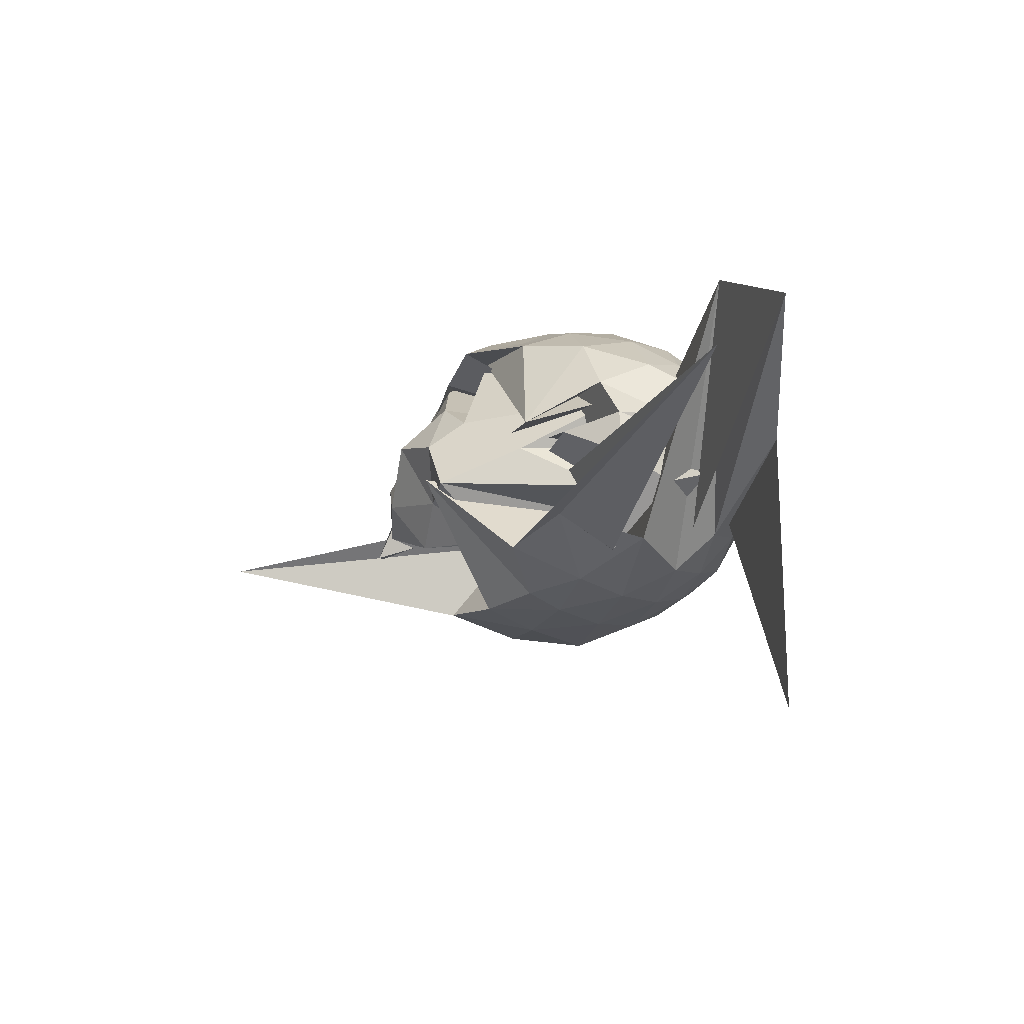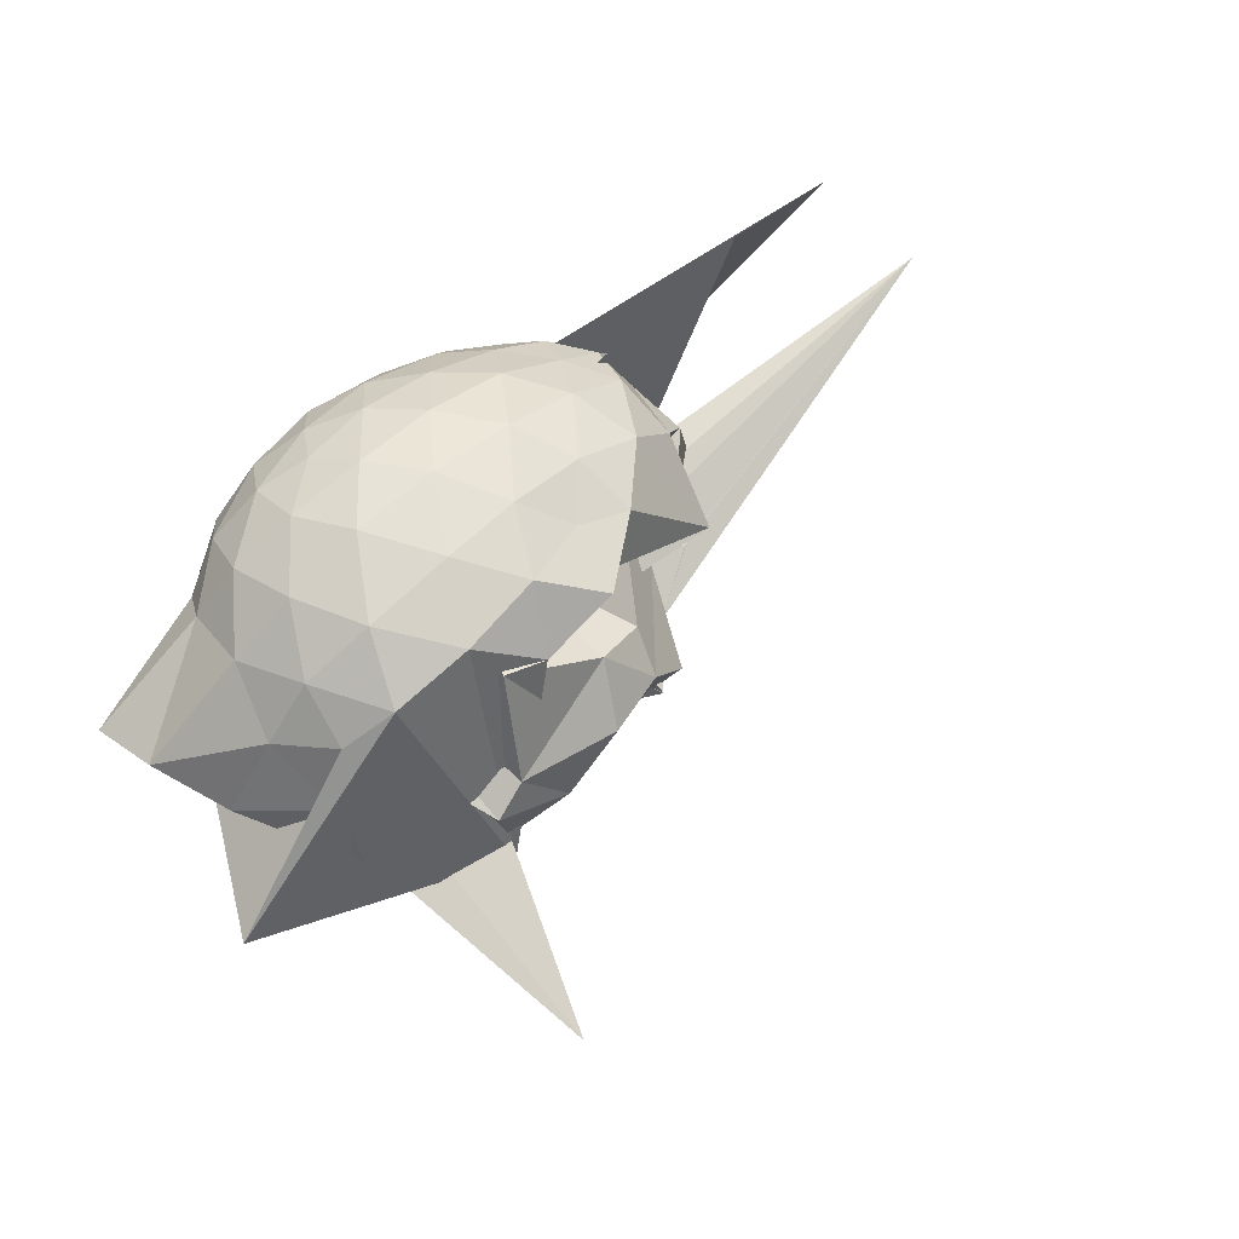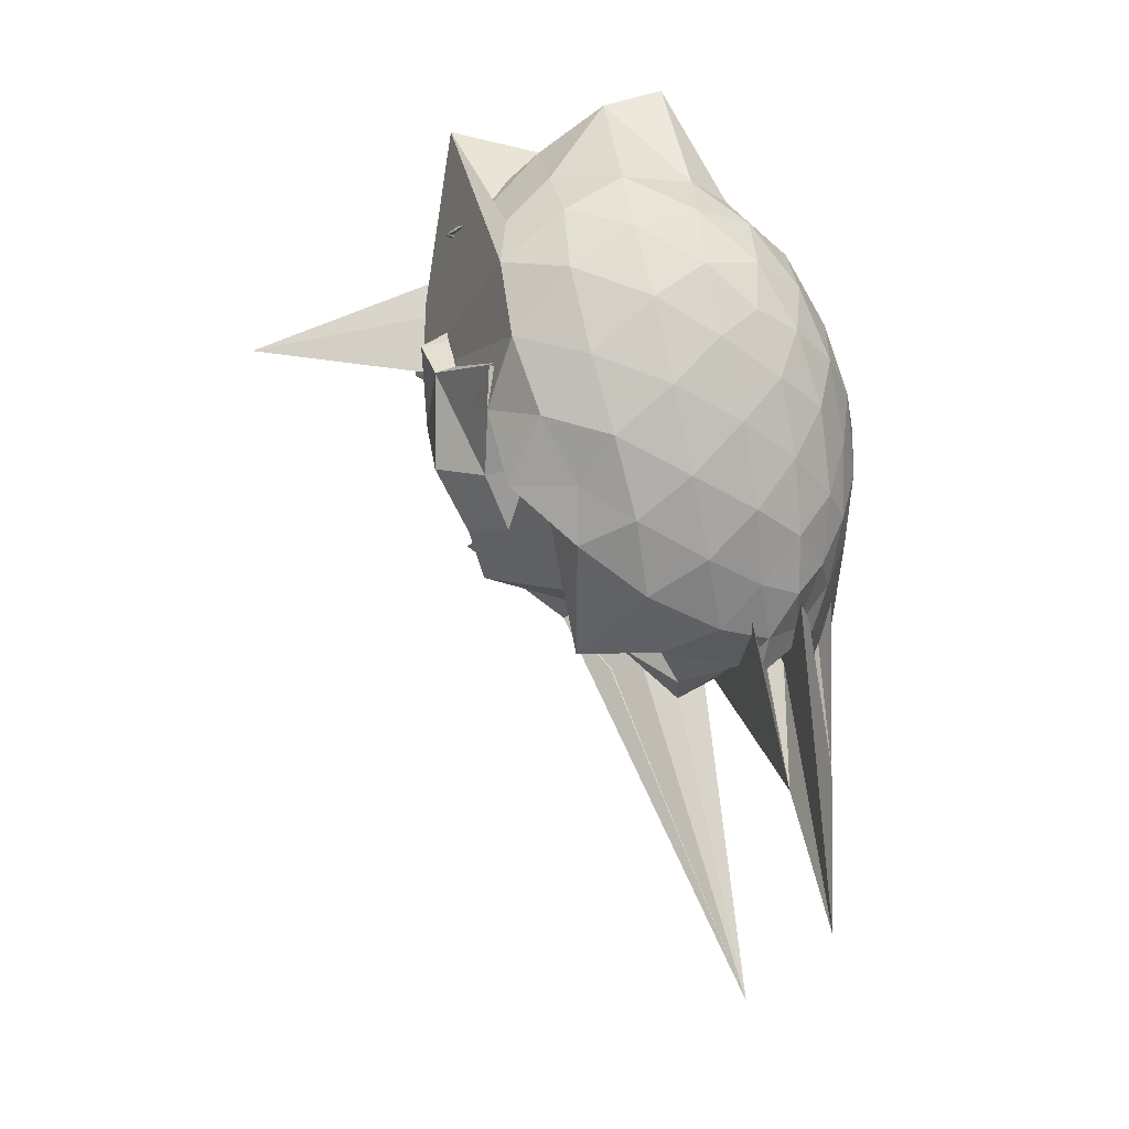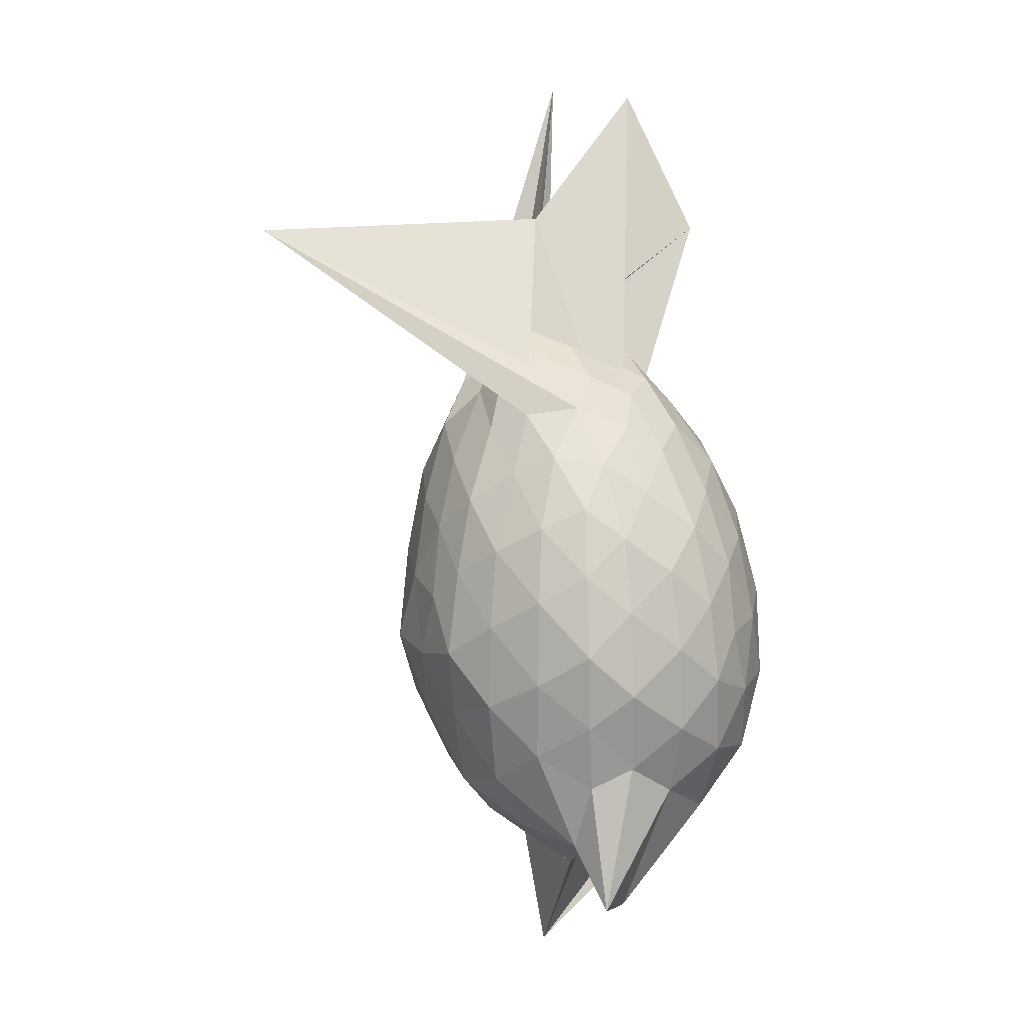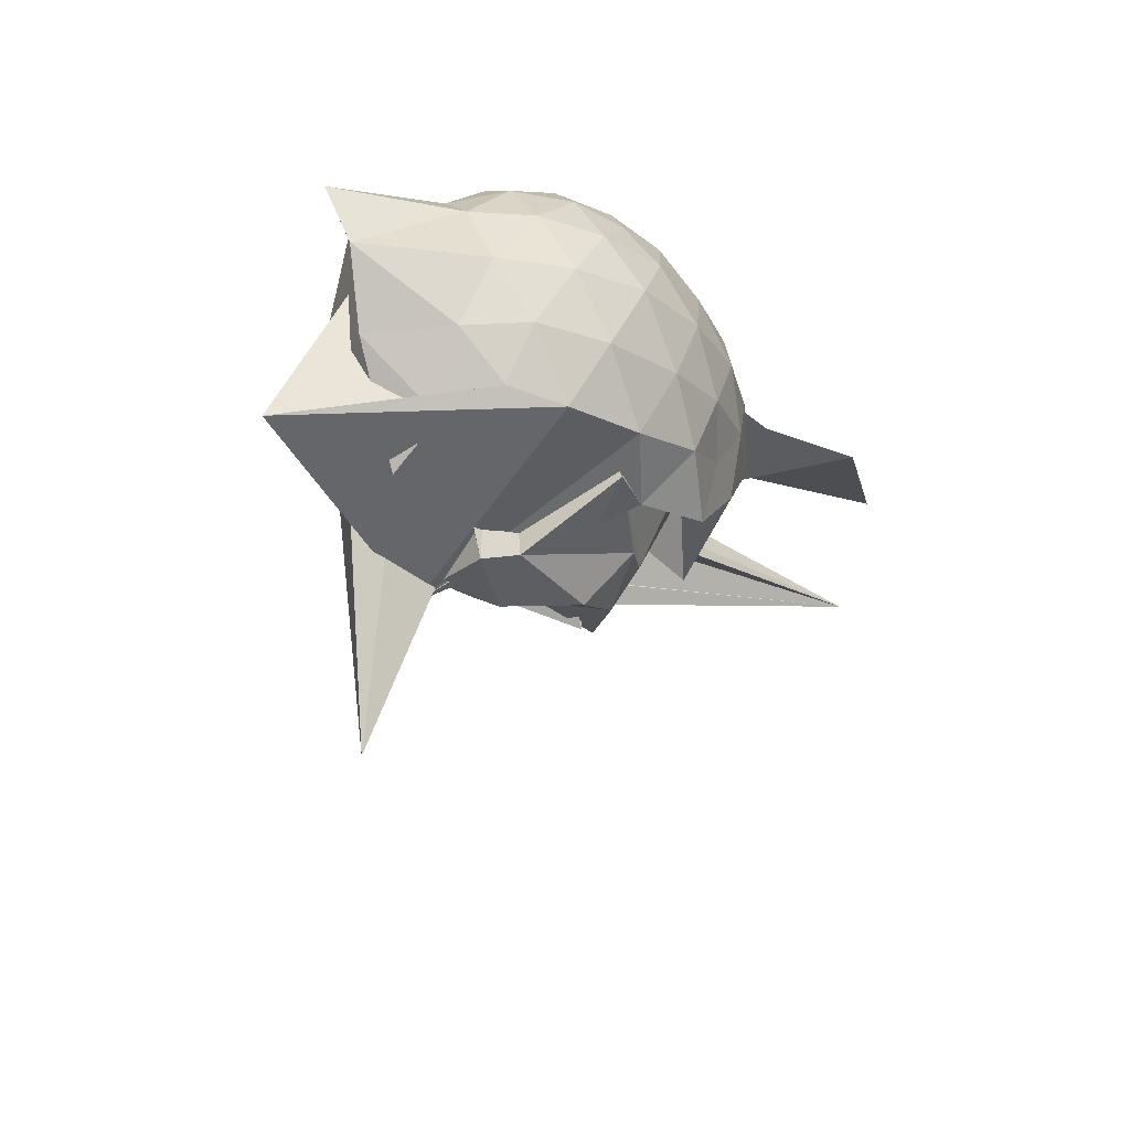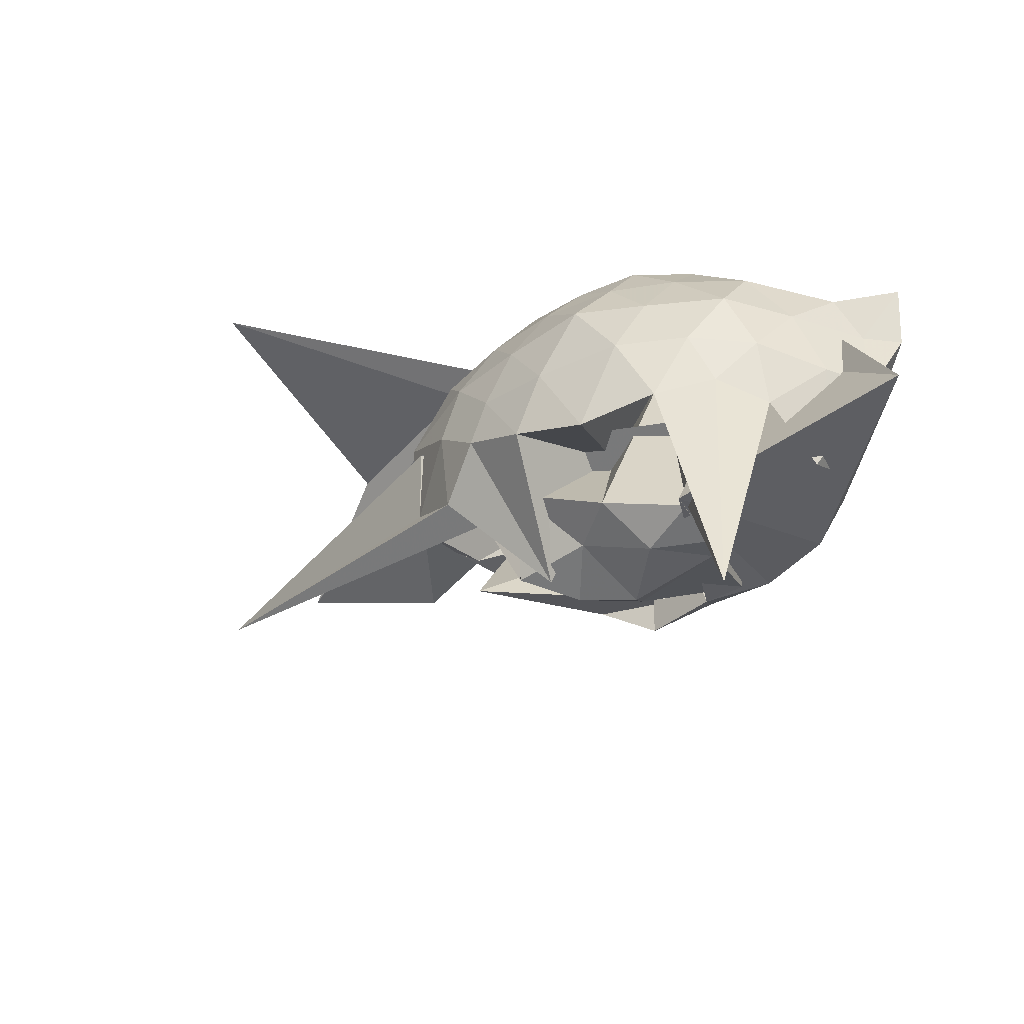
<metadata>
{"format":"obj","ext":"obj","renderer":"f3d","projection":"perspective","resolution":1024,"background":"white","views":[{"elev":-17.9,"azim":-98.1,"up":"+Y"},{"elev":66.9,"azim":143.3,"up":"+Y"},{"elev":79.6,"azim":-96.2,"up":"+Y"},{"elev":71.9,"azim":92.6,"up":"+Z"},{"elev":-29.4,"azim":130.9,"up":"+Z"},{"elev":-49.7,"azim":38.4,"up":"+Z"}]}
</metadata>
<code>
v -2.774 -0.383 -0.1698
v -2.779 -0.3096 -1.327
v -2.084 -0.3319 -0.4761
v -2.138 -0.2251 -0.4538
v -2.246 -0.097 -0.4144
v -2.385 -0.001319 -0.4169
v -2.526 0.04354 -0.4389
v -2.71 0.02072 -0.3968
v -2.912 -0.04766 -0.3781
v -3.104 -0.1353 -0.3807
v -3.243 -0.2206 -0.3943
v -3.313 -0.3574 -0.3959
v -3.313 -0.4402 -0.3434
v -2.968 -0.2817 -0.3755
v -4.144 -0.2976 -0.4116
v -3.184 -0.6869 -0.3917
v -2.977 -0.7497 -0.3908
v -2.783 -0.7801 -0.4096
v -2.595 -0.7875 -0.4487
v -2.429 -0.7351 -0.4279
v -2.285 -0.6184 -0.4218
v -2.16 -0.4823 -0.4428
v -1.774 -0.2769 -0.5909
v -2.107 -0.1175 -0.5527
v -2.229 0.0134 -0.5607
v -2.4 0.08648 -0.5622
v -2.605 0.1041 -0.5482
v -2.826 0.05792 -0.5133
v -3.043 -0.02364 -0.4961
v -3.221 -0.1459 -0.4979
v -3.348 -0.2664 -0.4828
v -3.434 -0.3379 -0.5136
v -3.331 -0.5326 -0.421
v -3.081 -0.7304 -0.4737
v -3.769 -0.09799 -0.4978
v -3.124 -0.7866 -0.5031
v -2.906 -0.83 -0.519
v -2.684 -0.8483 -0.5507
v -2.466 -0.8158 -0.5766
v -2.297 -0.7173 -0.5683
v -2.12 -0.5922 -0.5785
v -1.948 -0.3698 -0.5946
v -1.82 -0.2254 -0.7592
v -2.106 -0.01826 -0.7433
v -2.28 0.09546 -0.7358
v -2.492 0.1428 -0.708
v -2.725 0.1279 -0.6852
v -2.954 0.06362 -0.661
v -3.157 -0.04612 -0.6358
v -3.322 -0.1884 -0.6161
v -3.396 -0.3798 -0.5636
v -3.387 -0.4255 -0.5704
v -3.38 -0.5848 -0.5689
v -2.286 -0.472 -0.595
v -3.309 -0.7451 -0.641
v -3.033 -0.8495 -0.6532
v -2.802 -0.8803 -0.6881
v -2.549 -0.8897 -0.706
v -2.355 -0.8029 -0.7388
v -2.151 -0.6857 -0.7517
v -2.026 -0.5102 -0.7592
v -1.912 -0.2913 -0.7305
v -2.063 -0.09064 -0.9351
v -2.198 0.03311 -0.9106
v -2.382 0.1184 -0.9146
v -2.624 0.1324 -0.886
v -2.835 0.1001 -0.8496
v -3.047 0.01738 -0.8144
v -3.228 -0.1011 -0.8033
v -3.354 -0.2673 -0.7751
v -3.424 -0.3874 -0.7313
v -3.45 -0.5257 -0.7293
v -3.254 -0.7686 -0.724
v -3.325 -0.6831 -0.9001
v -3.121 -0.8245 -0.8011
v -2.91 -0.8675 -0.8315
v -2.695 -0.88 -0.8866
v -2.442 -0.8453 -0.9119
v -2.256 -0.7424 -0.92
v -2.104 -0.6108 -0.9359
v -1.988 -0.4215 -0.9612
v -1.918 -0.2806 -0.951
v -2.186 -0.04612 -1.064
v -2.323 0.03287 -1.092
v -2.539 0.07888 -1.083
v -2.758 0.08091 -1.031
v -2.939 0.01628 -0.9541
v -3.084 -0.05099 -0.9713
v -3.315 -0.3959 -0.9987
v -2.13 -0.159 -1.066
v -3.303 -0.4164 -0.8803
v -2.236 -0.4815 -1.026
v -4.289 -0.52 -0.6415
v -3.157 -0.7442 -1.015
v -2.99 -0.84 -0.9378
v -2.81 -0.8462 -1.042
v -2.599 -0.8131 -1.131
v -2.378 -0.756 -1.105
v -2.225 -0.6634 -1.065
v -2.133 -0.5285 -1.112
v -2.109 -0.3417 -1.233
v -2.112 -0.1935 -1.13
v -2.221 -0.3449 -0.3604
v -2.302 -0.2325 -0.3099
v -2.436 -0.1118 -0.3005
v -2.574 -0.03253 -0.3331
v -2.776 -0.08241 -0.2896
v -2.993 -0.1765 -0.2833
v -3.163 -0.265 -0.3154
v -3.203 -0.3813 -0.2926
v -3.61 -1.322 -0.2991
v -3.694 -0.5525 -0.3263
v -3.042 -0.6481 -0.2994
v -2.829 -0.6953 -0.2987
v -2.635 -0.7195 -0.3453
v -2.476 -0.6217 -0.3146
v -2.323 -0.4878 -0.3194
v -2.387 -0.3561 -0.2484
v -2.508 -0.2517 -0.2261
v -2.633 -0.1474 -0.2399
v -2.849 -0.2189 -0.2222
v -3.039 -0.2763 -0.2409
v -3.083 -0.4136 -0.2268
v -3.063 -0.5513 -0.2443
v -2.89 -0.5779 -0.238
v -2.672 -0.6164 -0.251
v -2.526 -0.4952 -0.2278
v -2.591 -0.3712 -0.1882
v -2.702 -0.2738 -0.1864
v -2.909 -0.3378 -0.1884
v -2.926 -0.4705 -0.1955
v -2.721 -0.4975 -0.1909
v -1.769 -0.4384 -1.19
v -2.437 -0.5799 -1.366
v -2.696 -0.04642 -1.167
v -2.911 -0.01806 -1.133
v -2.822 -0.0187 -1.053
v -3.241 -0.2673 -0.6845
v -3.173 -0.4146 -0.6616
v -3.238 -0.5611 -0.7455
v -3.012 -0.5953 -0.6488
v -2.969 -0.4771 -1.265
v -2.738 -0.4465 -0.8301
v -2.507 -0.4997 -0.6526
v -2.304 -0.6086 -1.829
v -2.245 -0.4205 -0.5573
v -2.075 -0.305 -0.4908
v -2.353 -0.2367 -0.4374
v -2.583 -0.01539 -1.149
v -2.763 -0.2173 -0.6255
v -2.975 -0.2813 -1.146
v -3.138 -0.4162 -0.9887
v -3.057 -0.5139 -1.228
v -2.944 -0.6627 -1.053
v -2.677 -0.6122 -1.237
v -2.45 -0.5149 -1.325
v -2.421 -0.3397 -1.333
v -2.514 -0.2911 -1.3
v -2.839 -0.1895 -1.192
v -2.95 -0.3601 -1.255
v -2.826 -0.5081 -1.227
v -2.622 -0.4604 -1.343
f 3 23 4
f 4 23 24
f 4 24 5
f 5 24 25
f 5 25 6
f 6 25 26
f 6 26 7
f 7 26 27
f 7 27 8
f 8 27 28
f 8 28 9
f 9 28 29
f 9 29 10
f 10 29 30
f 10 30 11
f 11 30 31
f 11 31 12
f 12 31 32
f 12 32 13
f 13 32 33
f 13 33 14
f 14 33 34
f 14 34 15
f 15 34 35
f 15 35 16
f 16 35 36
f 16 36 17
f 17 36 37
f 17 37 18
f 18 37 38
f 18 38 19
f 19 38 39
f 19 39 20
f 20 39 40
f 20 40 21
f 21 40 41
f 21 41 22
f 22 41 42
f 22 42 3
f 3 42 23
f 23 43 24
f 24 43 44
f 24 44 25
f 25 44 45
f 25 45 26
f 26 45 46
f 26 46 27
f 27 46 47
f 27 47 28
f 28 47 48
f 28 48 29
f 29 48 49
f 29 49 30
f 30 49 50
f 30 50 31
f 31 50 51
f 31 51 32
f 32 51 52
f 32 52 33
f 33 52 53
f 33 53 34
f 34 53 54
f 34 54 35
f 35 54 55
f 35 55 36
f 36 55 56
f 36 56 37
f 37 56 57
f 37 57 38
f 38 57 58
f 38 58 39
f 39 58 59
f 39 59 40
f 40 59 60
f 40 60 41
f 41 60 61
f 41 61 42
f 42 61 62
f 42 62 23
f 23 62 43
f 43 63 44
f 44 63 64
f 44 64 45
f 45 64 65
f 45 65 46
f 46 65 66
f 46 66 47
f 47 66 67
f 47 67 48
f 48 67 68
f 48 68 49
f 49 68 69
f 49 69 50
f 50 69 70
f 50 70 51
f 51 70 71
f 51 71 52
f 52 71 72
f 52 72 53
f 53 72 73
f 53 73 54
f 54 73 74
f 54 74 55
f 55 74 75
f 55 75 56
f 56 75 76
f 56 76 57
f 57 76 77
f 57 77 58
f 58 77 78
f 58 78 59
f 59 78 79
f 59 79 60
f 60 79 80
f 60 80 61
f 61 80 81
f 61 81 62
f 62 81 82
f 62 82 43
f 43 82 63
f 63 83 64
f 64 83 84
f 64 84 65
f 65 84 85
f 65 85 66
f 66 85 86
f 66 86 67
f 67 86 87
f 67 87 68
f 68 87 88
f 68 88 69
f 69 88 89
f 69 89 70
f 70 89 90
f 70 90 71
f 71 90 91
f 71 91 72
f 72 91 92
f 72 92 73
f 73 92 93
f 73 93 74
f 74 93 94
f 74 94 75
f 75 94 95
f 75 95 76
f 76 95 96
f 76 96 77
f 77 96 97
f 77 97 78
f 78 97 98
f 78 98 79
f 79 98 99
f 79 99 80
f 80 99 100
f 80 100 81
f 81 100 101
f 81 101 82
f 82 101 102
f 82 102 63
f 63 102 83
f 103 104 118
f 104 119 118
f 104 105 119
f 105 120 119
f 105 106 120
f 106 107 120
f 107 121 120
f 107 108 121
f 108 122 121
f 108 109 122
f 109 110 122
f 110 123 122
f 110 111 123
f 111 124 123
f 111 112 124
f 112 113 124
f 113 125 124
f 113 114 125
f 114 126 125
f 114 115 126
f 115 116 126
f 116 127 126
f 116 117 127
f 117 118 127
f 117 103 118
f 118 119 128
f 119 129 128
f 119 120 129
f 120 121 129
f 121 130 129
f 121 122 130
f 122 123 130
f 123 131 130
f 123 124 131
f 124 125 131
f 125 132 131
f 125 126 132
f 126 127 132
f 127 128 132
f 127 118 128
f 133 148 134
f 134 148 149
f 134 149 135
f 135 149 150
f 135 150 136
f 136 150 137
f 137 150 151
f 137 151 138
f 138 151 152
f 138 152 139
f 139 152 140
f 140 152 153
f 140 153 141
f 141 153 154
f 141 154 142
f 142 154 143
f 143 154 155
f 143 155 144
f 144 155 156
f 144 156 145
f 145 156 146
f 146 156 157
f 146 157 147
f 147 157 148
f 147 148 133
f 148 158 149
f 149 158 159
f 149 159 150
f 150 159 151
f 151 159 160
f 151 160 152
f 152 160 153
f 153 160 161
f 153 161 154
f 154 161 155
f 155 161 162
f 155 162 156
f 156 162 157
f 157 162 158
f 157 158 148
f 3 4 103
f 103 4 104
f 4 5 104
f 104 5 105
f 5 6 105
f 105 6 106
f 6 7 106
f 7 8 106
f 106 8 107
f 8 9 107
f 107 9 108
f 9 10 108
f 108 10 109
f 10 11 109
f 11 12 109
f 109 12 110
f 12 13 110
f 110 13 111
f 13 14 111
f 111 14 112
f 14 15 112
f 15 16 112
f 112 16 113
f 16 17 113
f 113 17 114
f 17 18 114
f 114 18 115
f 18 19 115
f 19 20 115
f 115 20 116
f 20 21 116
f 116 21 117
f 21 22 117
f 117 22 103
f 22 3 103
f 83 133 84
f 84 133 134
f 84 134 85
f 85 134 135
f 85 135 86
f 86 135 136
f 86 136 87
f 87 136 88
f 88 136 137
f 88 137 89
f 89 137 138
f 89 138 90
f 90 138 139
f 90 139 91
f 91 139 92
f 92 139 140
f 92 140 93
f 93 140 141
f 93 141 94
f 94 141 142
f 94 142 95
f 95 142 96
f 96 142 143
f 96 143 97
f 97 143 144
f 97 144 98
f 98 144 145
f 98 145 99
f 99 145 100
f 100 145 146
f 100 146 101
f 101 146 147
f 101 147 102
f 102 147 133
f 102 133 83
f 128 129 1
f 129 130 1
f 130 131 1
f 131 132 1
f 132 128 1
f 159 158 2
f 160 159 2
f 161 160 2
f 162 161 2
f 158 162 2

</code>
